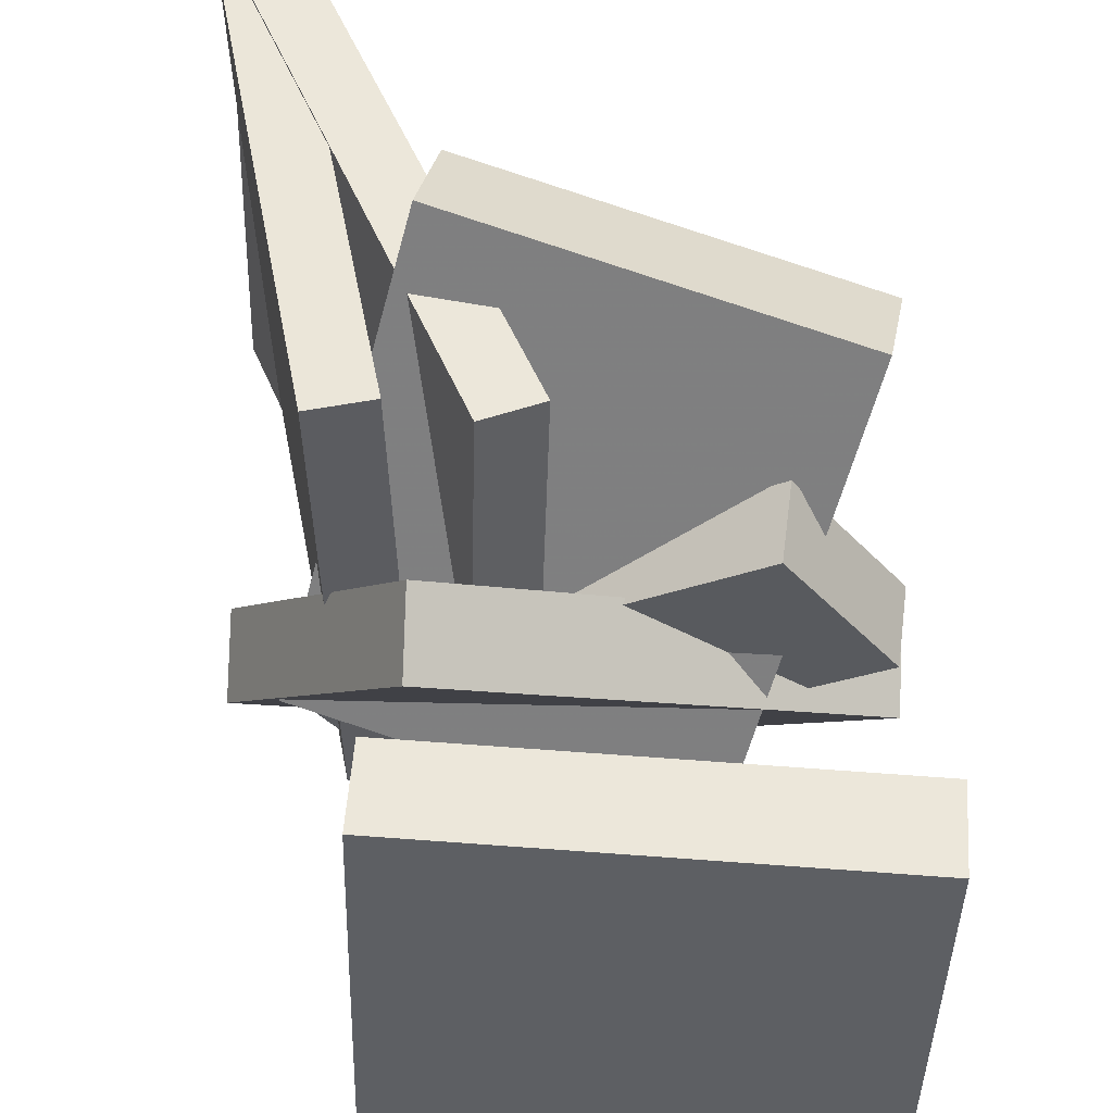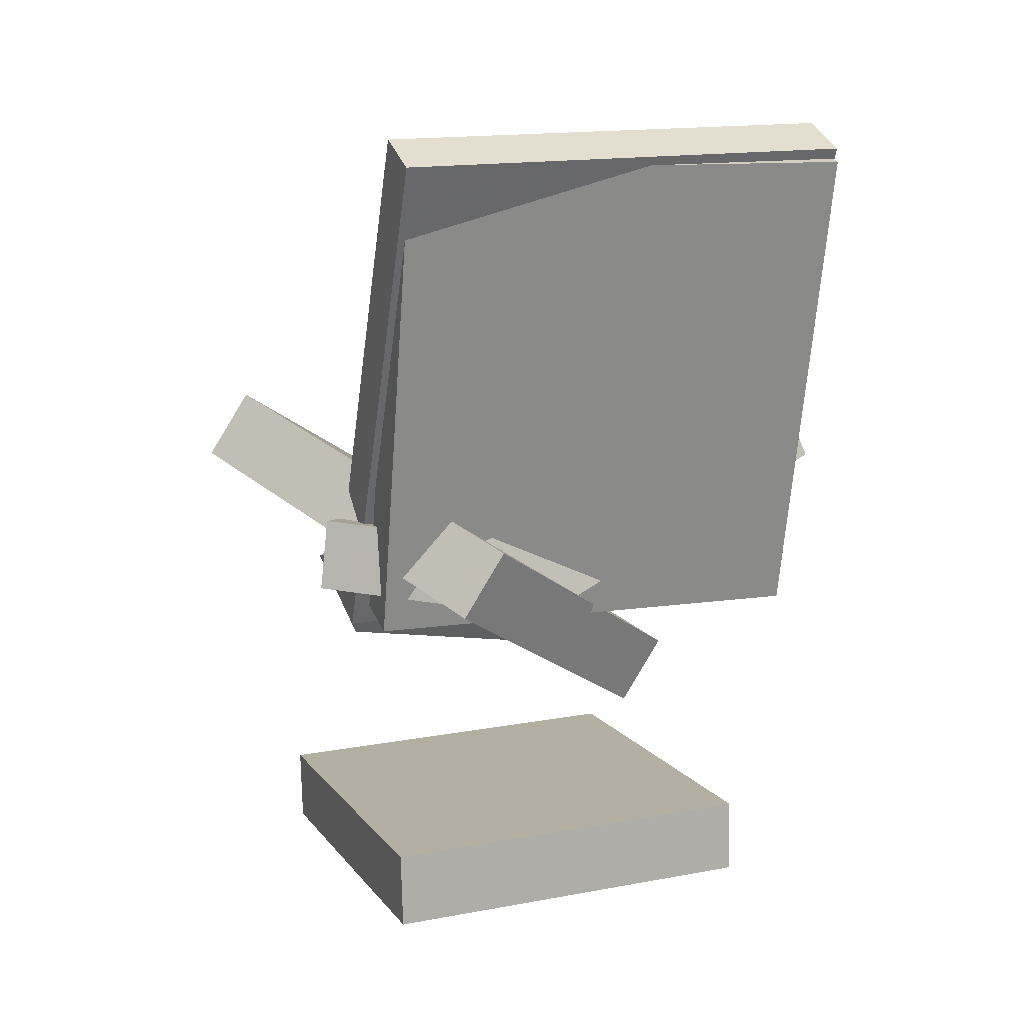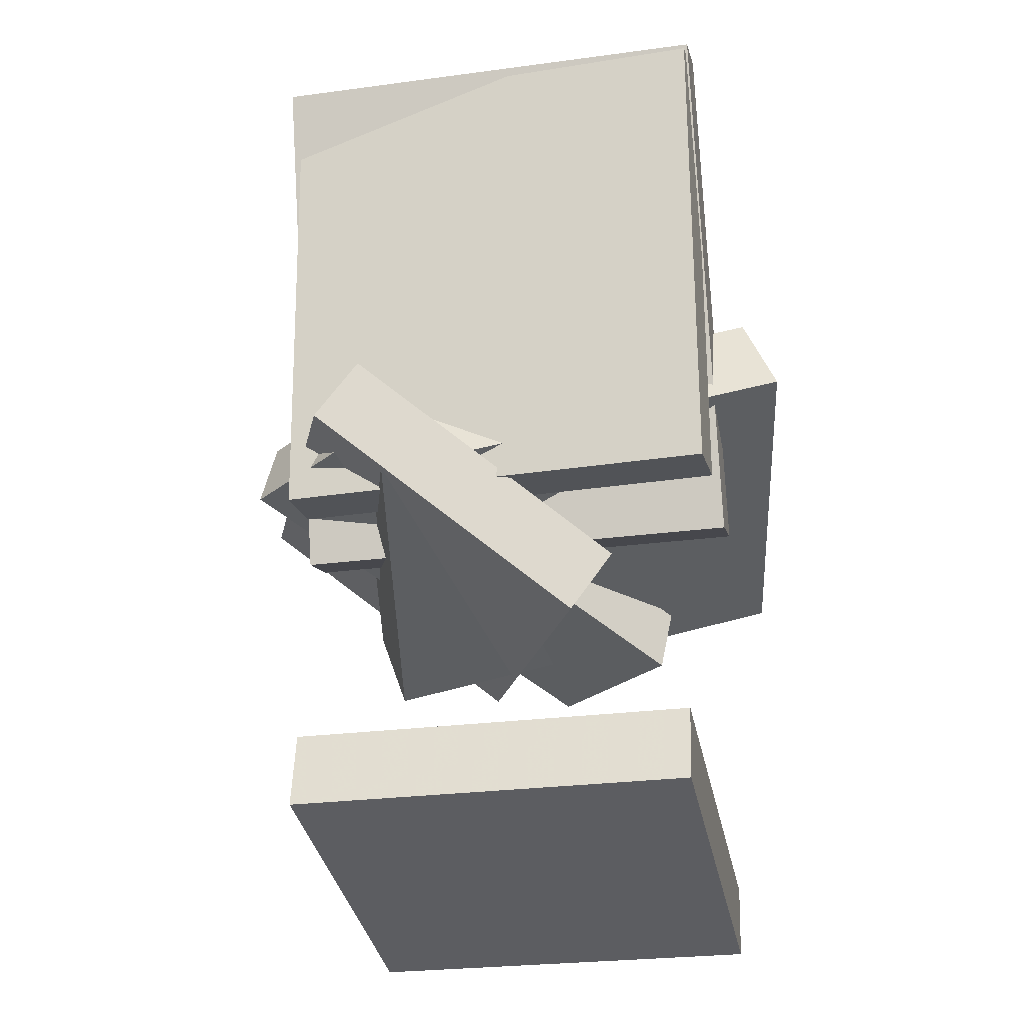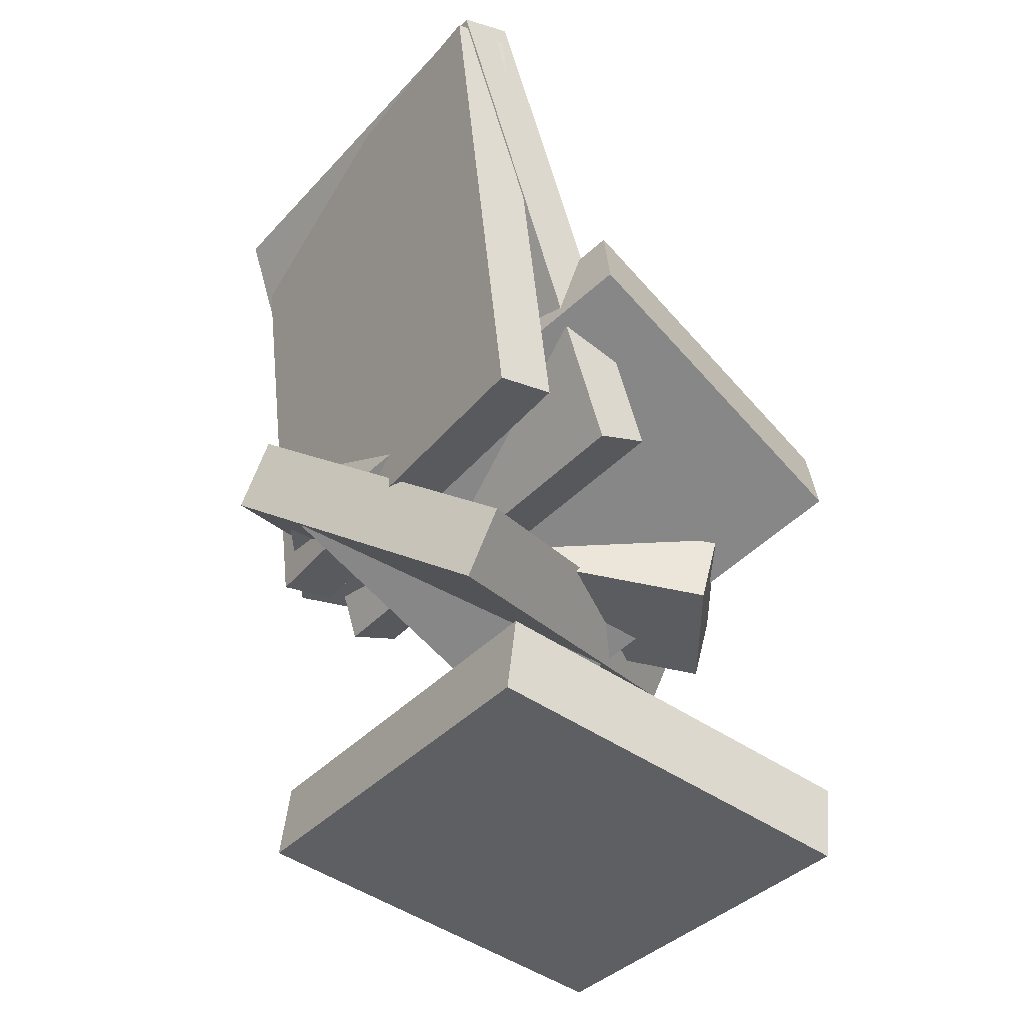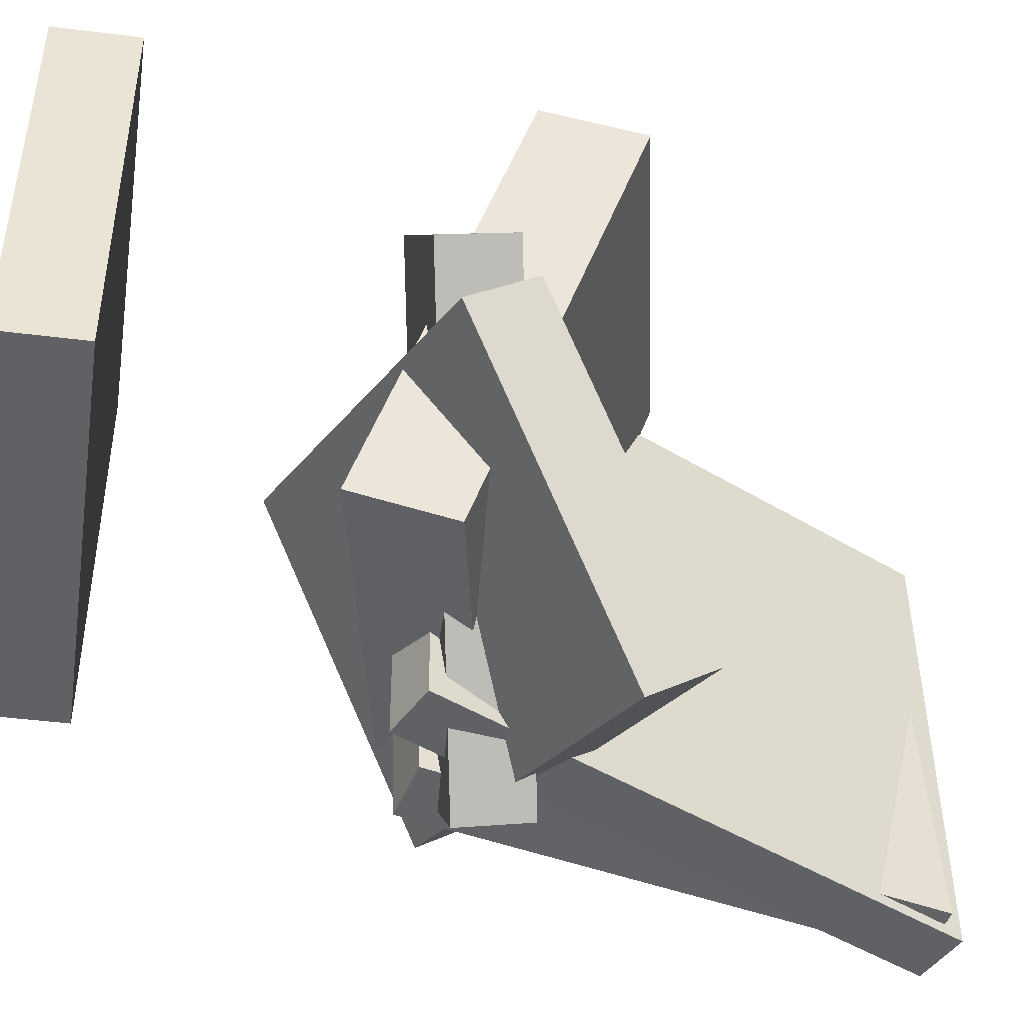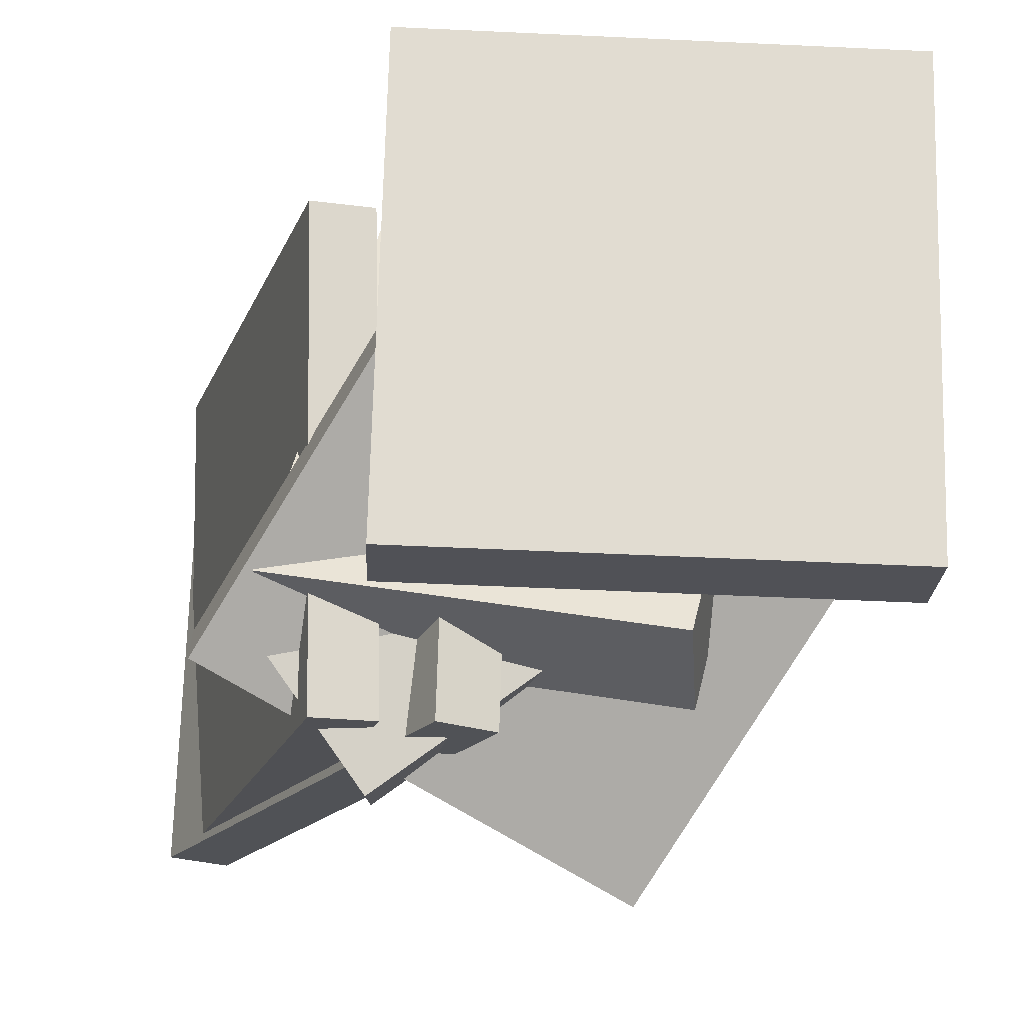
<metadata>
{"format":"obj","ext":"obj","renderer":"f3d","projection":"perspective","resolution":1024,"background":"white","views":[{"elev":49.1,"azim":-2.6,"up":"+Z"},{"elev":17.8,"azim":-110.2,"up":"+Y"},{"elev":-30.4,"azim":-76.6,"up":"+Y"},{"elev":-38.2,"azim":-35.1,"up":"+Y"},{"elev":-49.7,"azim":75.1,"up":"+Z"},{"elev":-21.1,"azim":-9.0,"up":"+Z"}]}
</metadata>
<code>
v -0.1662 -0.01814 -0.1093
v -0.1566 0.03526 -0.1003
v -0.09246 -0.01422 -0.2101
v -0.08295 0.03917 -0.201
v 0.1225 -0.1047 0.09848
v 0.132 -0.05132 0.1075
v 0.1962 -0.1008 -0.002276
v 0.2057 -0.0474 0.006756
f 1.0 7.0 5.0
f 1.0 3.0 7.0
f 1.0 4.0 3.0
f 1.0 2.0 4.0
f 3.0 8.0 7.0
f 3.0 4.0 8.0
f 5.0 7.0 8.0
f 5.0 8.0 6.0
f 1.0 5.0 6.0
f 1.0 6.0 2.0
f 2.0 6.0 8.0
f 2.0 8.0 4.0
v -0.198 0.3386 -0.1652
v -0.1881 0.3338 0.1906
v -0.1563 0.3534 -0.1661
v -0.1464 0.3486 0.1897
v -0.05543 -0.06299 -0.1745
v -0.04554 -0.06776 0.1813
v -0.01371 -0.04816 -0.1755
v -0.003817 -0.05293 0.1803
f 9.0 15.0 13.0
f 9.0 11.0 15.0
f 9.0 12.0 11.0
f 9.0 10.0 12.0
f 11.0 16.0 15.0
f 11.0 12.0 16.0
f 13.0 15.0 16.0
f 13.0 16.0 14.0
f 9.0 13.0 14.0
f 9.0 14.0 10.0
f 10.0 14.0 16.0
f 10.0 16.0 12.0
v -0.1685 -0.04897 -0.07837
v -0.07509 0.04931 0.2363
v -0.1519 0.02286 -0.1057
v -0.05848 0.1211 0.2089
v 0.09147 -0.129 -0.1305
v 0.1849 -0.03067 0.1841
v 0.1081 -0.05712 -0.1579
v 0.2015 0.04116 0.1568
f 17.0 23.0 21.0
f 17.0 19.0 23.0
f 17.0 20.0 19.0
f 17.0 18.0 20.0
f 19.0 24.0 23.0
f 19.0 20.0 24.0
f 21.0 23.0 24.0
f 21.0 24.0 22.0
f 17.0 21.0 22.0
f 17.0 22.0 18.0
f 18.0 22.0 24.0
f 18.0 24.0 20.0
v -0.2047 -0.01196 -0.1254
v -0.08993 -0.1514 0.0599
v -0.2006 0.0363 -0.09164
v -0.08581 -0.1031 0.09367
v 0.08968 0.0552 -0.2572
v 0.2045 -0.08425 -0.07193
v 0.09379 0.1035 -0.2235
v 0.2086 -0.03599 -0.03816
f 25.0 31.0 29.0
f 25.0 27.0 31.0
f 25.0 28.0 27.0
f 25.0 26.0 28.0
f 27.0 32.0 31.0
f 27.0 28.0 32.0
f 29.0 31.0 32.0
f 29.0 32.0 30.0
f 25.0 29.0 30.0
f 25.0 30.0 26.0
f 26.0 30.0 32.0
f 26.0 32.0 28.0
v -0.1254 -0.3134 -0.1557
v -0.1178 -0.3184 0.1544
v -0.1186 -0.2537 -0.1549
v -0.111 -0.2587 0.1552
v 0.1805 -0.3481 -0.1637
v 0.188 -0.3531 0.1464
v 0.1873 -0.2884 -0.1629
v 0.1948 -0.2934 0.1472
f 33.0 39.0 37.0
f 33.0 35.0 39.0
f 33.0 36.0 35.0
f 33.0 34.0 36.0
f 35.0 40.0 39.0
f 35.0 36.0 40.0
f 37.0 39.0 40.0
f 37.0 40.0 38.0
f 33.0 37.0 38.0
f 33.0 38.0 34.0
f 34.0 38.0 40.0
f 34.0 40.0 36.0
v -0.1852 0.3348 -0.1596
v -0.1941 0.3244 0.1885
v -0.1403 0.3411 -0.1583
v -0.1492 0.3307 0.1898
v -0.1318 -0.0428 -0.1696
v -0.1407 -0.05326 0.1785
v -0.0868 -0.03647 -0.1682
v -0.09571 -0.04694 0.1799
f 41.0 47.0 45.0
f 41.0 43.0 47.0
f 41.0 44.0 43.0
f 41.0 42.0 44.0
f 43.0 48.0 47.0
f 43.0 44.0 48.0
f 45.0 47.0 48.0
f 45.0 48.0 46.0
f 41.0 45.0 46.0
f 41.0 46.0 42.0
f 42.0 46.0 48.0
f 42.0 48.0 44.0

</code>
